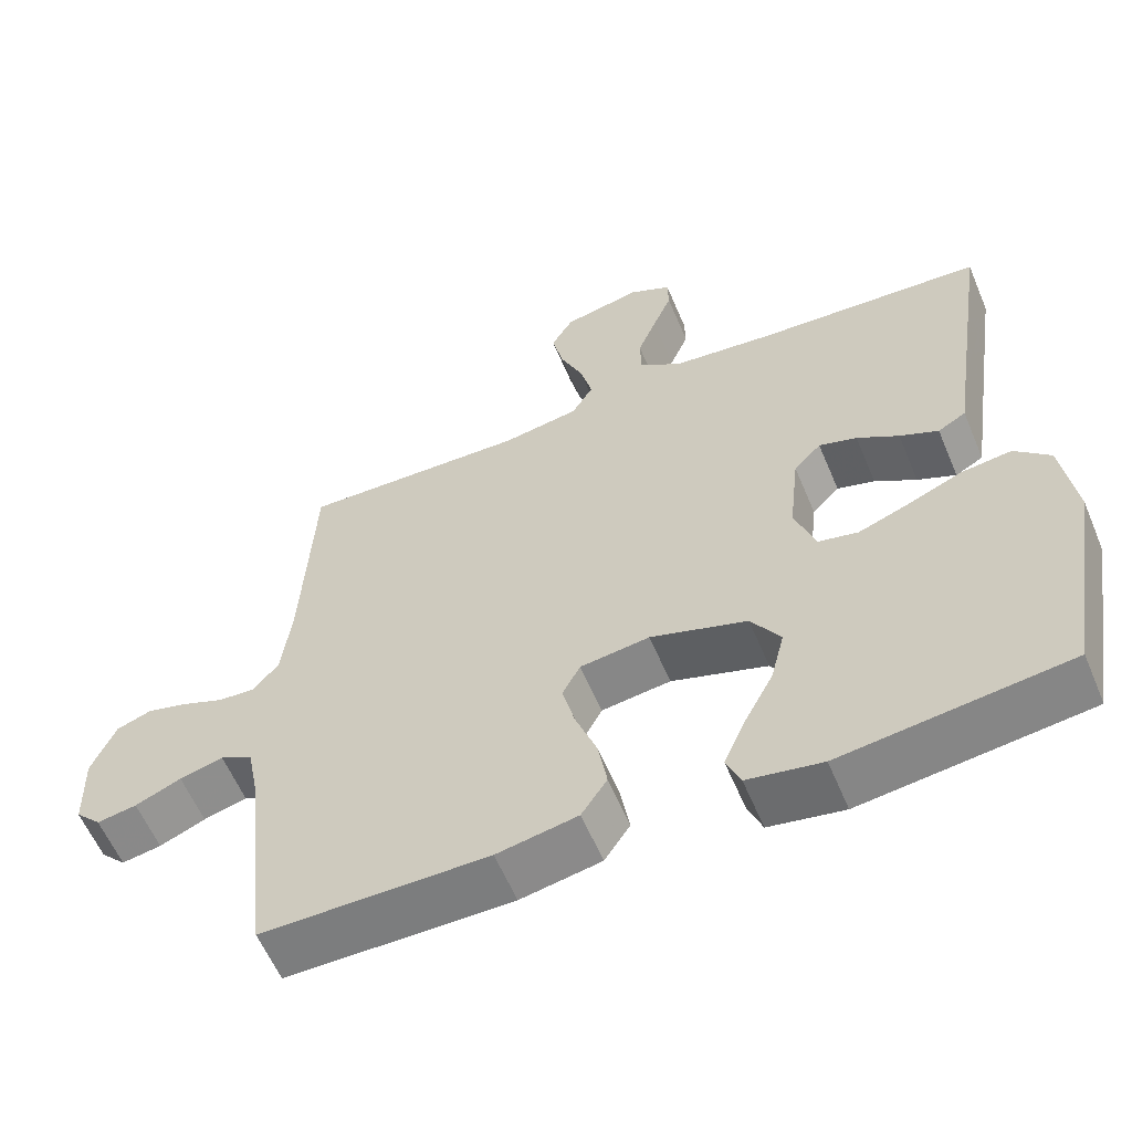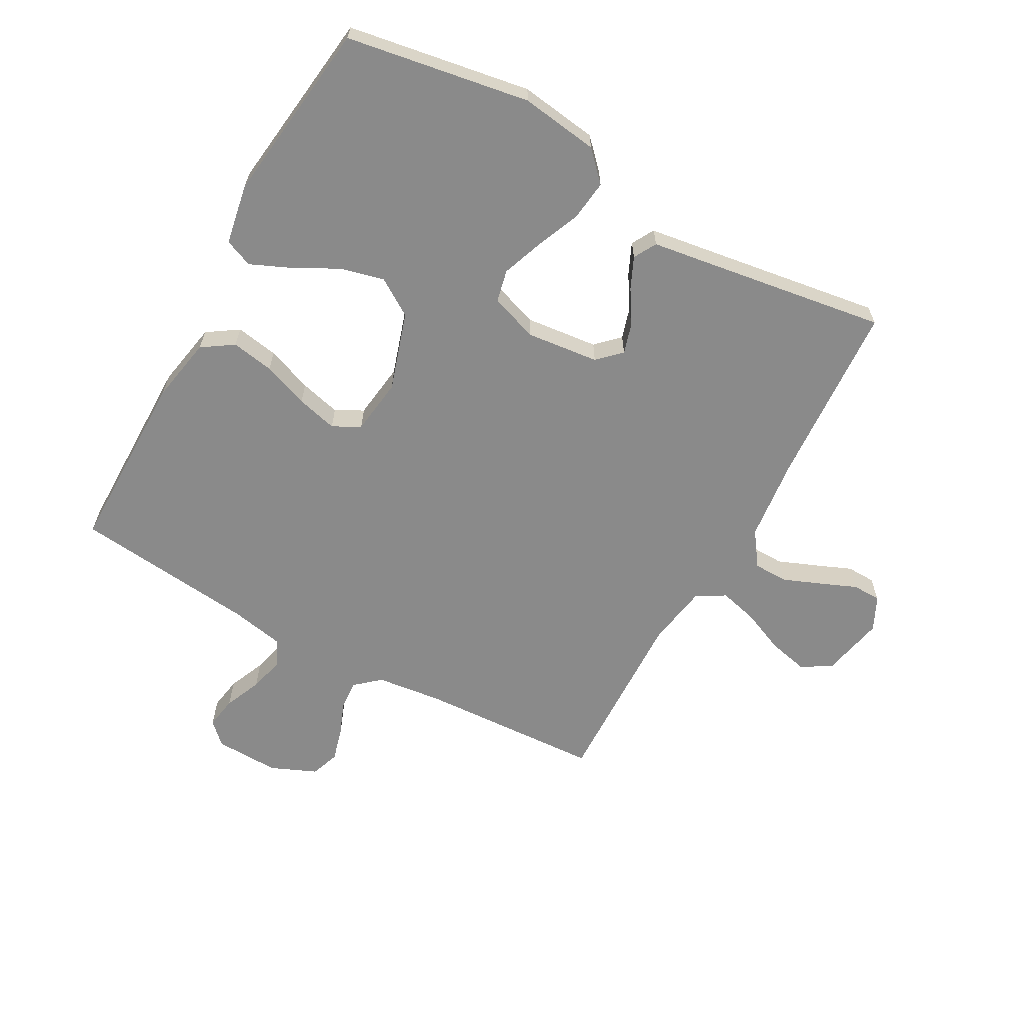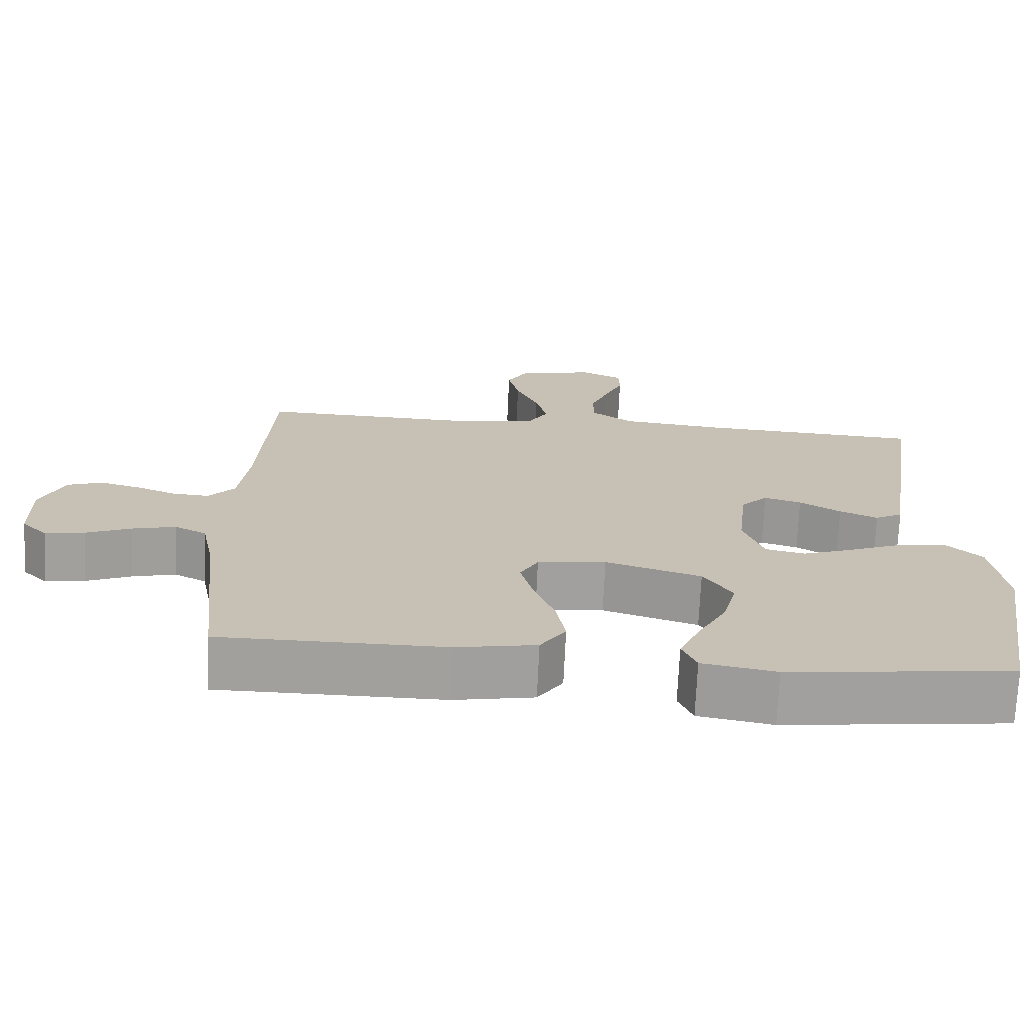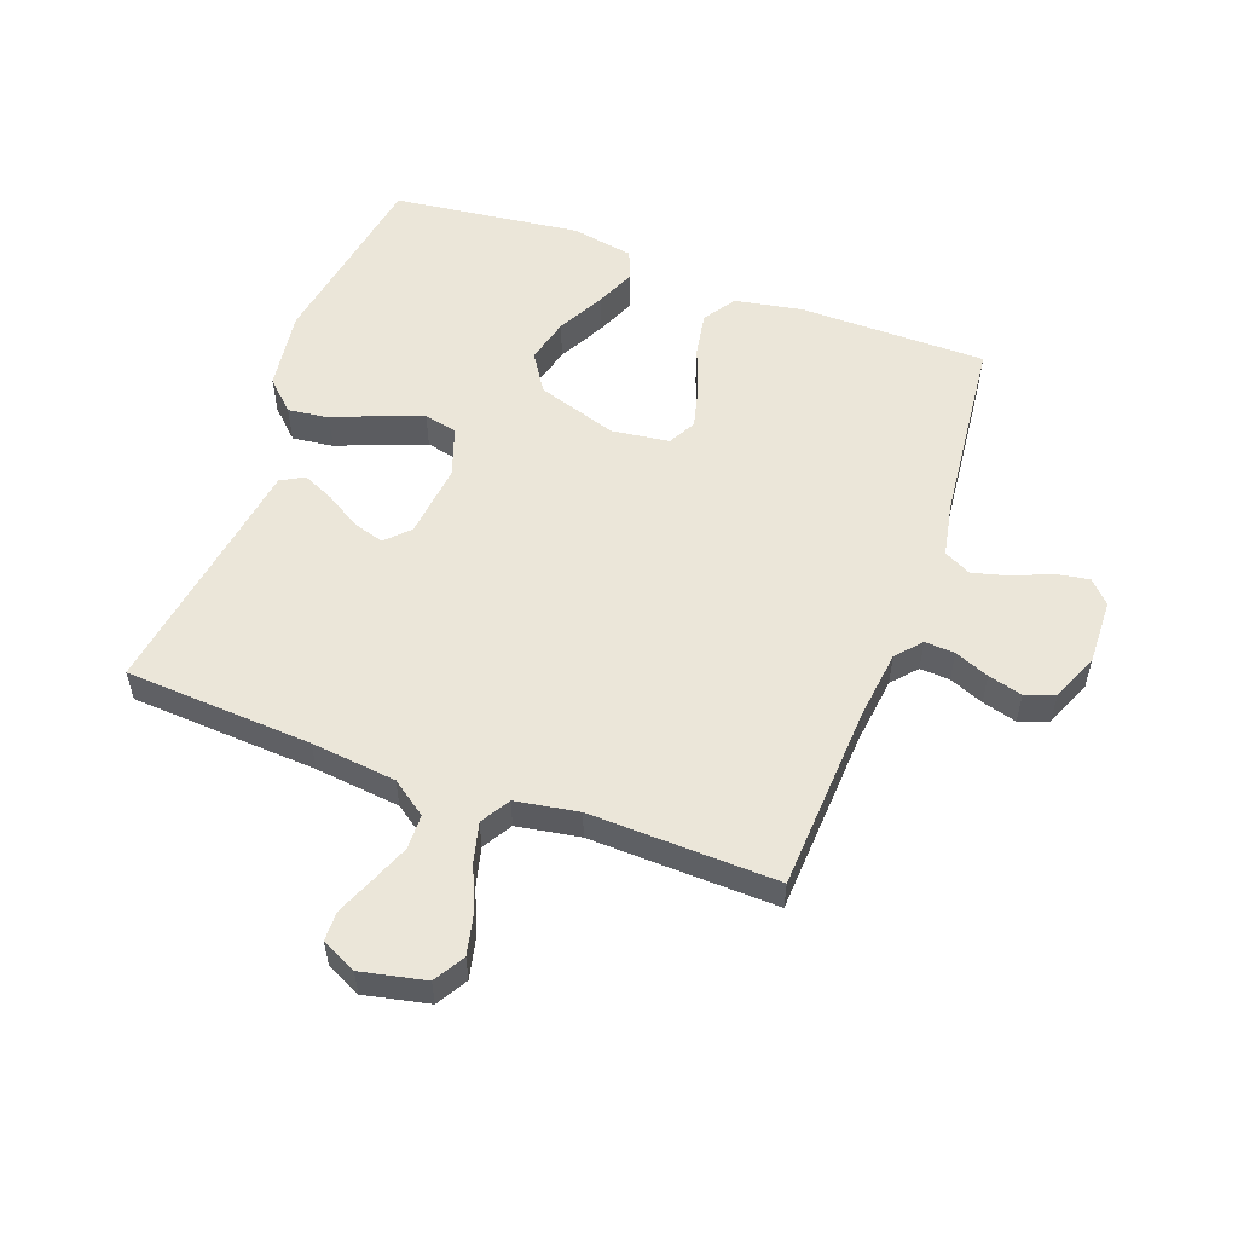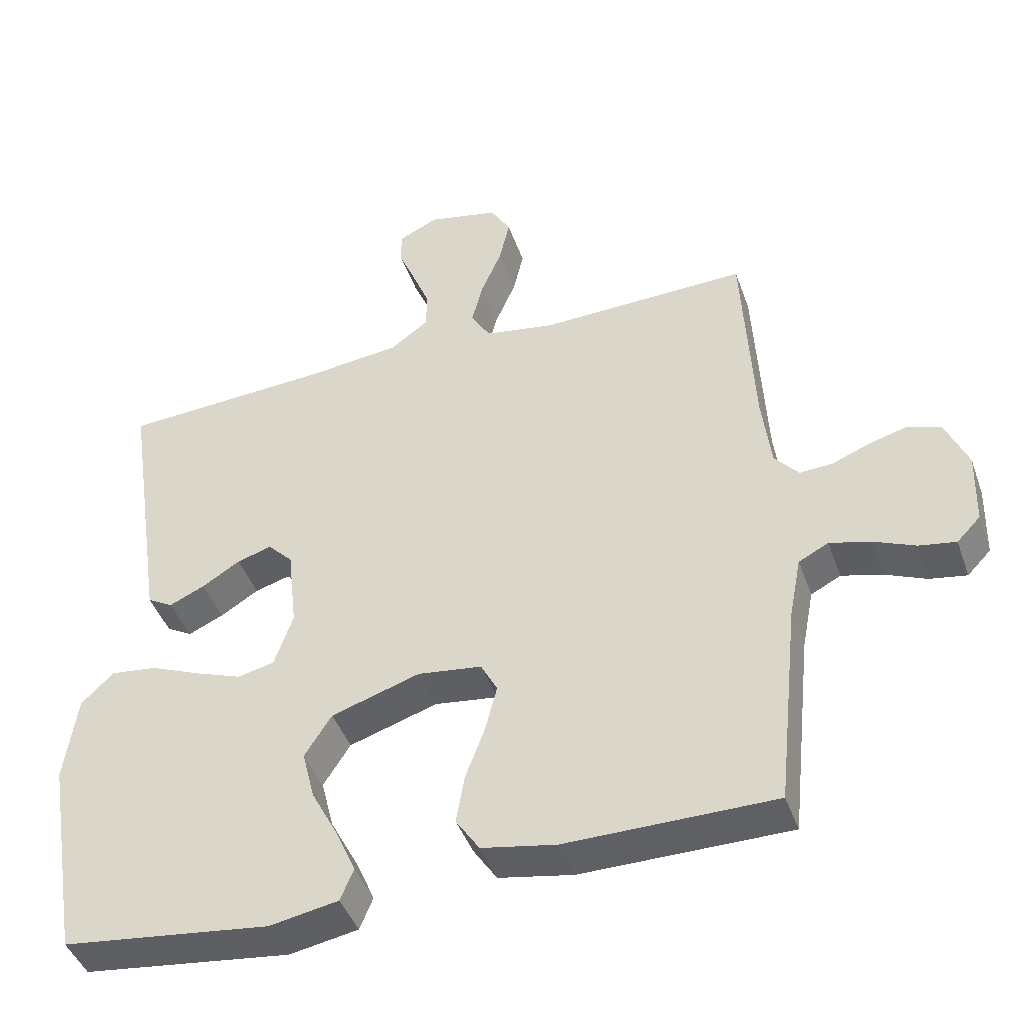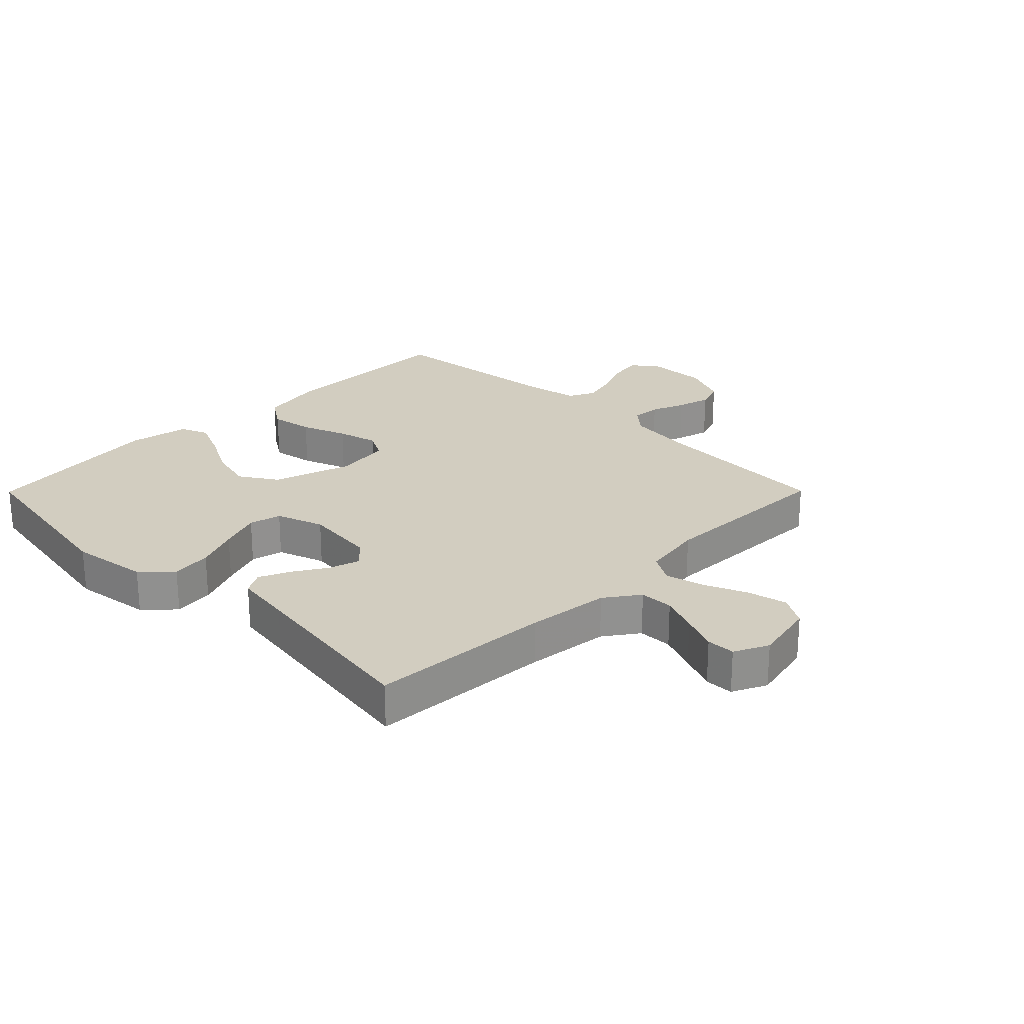
<metadata>
{"format":"obj","ext":"obj","renderer":"f3d","projection":"perspective","resolution":1024,"background":"white","views":[{"elev":-59.1,"azim":-157.3,"up":"+Z"},{"elev":-63.5,"azim":-118.9,"up":"+Y"},{"elev":-71.7,"azim":177.4,"up":"+Z"},{"elev":55.1,"azim":20.2,"up":"+Y"},{"elev":-43.7,"azim":19.0,"up":"+Z"},{"elev":24.5,"azim":-45.2,"up":"+Y"}]}
</metadata>
<code>
v 0.5 0.07 -0.5
v 0.2 0.07 -0.501
v 0.093 0.07 -0.481
v 0.059 0.07 -0.43
v 0.071 0.07 -0.36
v 0.099 0.07 -0.285
v 0.116 0.07 -0.218
v 0.092 0.07 -0.173
v 0 0.07 -0.161
v -0.128 0.07 -0.202
v -0.167 0.07 -0.263
v -0.149 0.07 -0.335
v -0.11 0.07 -0.409
v -0.082 0.07 -0.473
v -0.101 0.07 -0.519
v -0.2 0.07 -0.537
v -0.5 0.07 -0.5
v -0.55 0.07 -0.2
v -0.532 0.07 -0.072
v -0.485 0.07 -0.027
v -0.419 0.07 -0.035
v -0.347 0.07 -0.065
v -0.279 0.07 -0.09
v -0.226 0.07 -0.078
v -0.199 0.07 0
v -0.212 0.07 0.119
v -0.248 0.07 0.156
v -0.298 0.07 0.141
v -0.353 0.07 0.107
v -0.404 0.07 0.084
v -0.441 0.07 0.105
v -0.455 0.07 0.2
v -0.5 0.07 0.5
v -0.2 0.07 0.518
v -0.064 0.07 0.533
v -0.008 0.07 0.573
v -0.007 0.07 0.629
v -0.032 0.07 0.691
v -0.057 0.07 0.751
v -0.056 0.07 0.798
v 0 0.07 0.825
v 0.103 0.07 0.803
v 0.132 0.07 0.754
v 0.117 0.07 0.688
v 0.087 0.07 0.618
v 0.071 0.07 0.555
v 0.099 0.07 0.508
v 0.2 0.07 0.491
v 0.5 0.07 0.5
v 0.516 0.07 0.2
v 0.529 0.07 0.092
v 0.564 0.07 0.052
v 0.612 0.07 0.055
v 0.667 0.07 0.077
v 0.722 0.07 0.092
v 0.769 0.07 0.075
v 0.801 0.07 0
v 0.798 0.07 -0.106
v 0.764 0.07 -0.141
v 0.711 0.07 -0.132
v 0.65 0.07 -0.106
v 0.592 0.07 -0.091
v 0.549 0.07 -0.113
v 0.532 0.07 -0.2
v 0.5 0 -0.5
v 0.2 0 -0.501
v 0.093 0 -0.481
v 0.059 0 -0.43
v 0.071 0 -0.36
v 0.099 0 -0.285
v 0.116 0 -0.218
v 0.092 0 -0.173
v 0 0 -0.161
v -0.128 0 -0.202
v -0.167 0 -0.263
v -0.149 0 -0.335
v -0.11 0 -0.409
v -0.082 0 -0.473
v -0.101 0 -0.519
v -0.2 0 -0.537
v -0.5 0 -0.5
v -0.55 0 -0.2
v -0.532 0 -0.072
v -0.485 0 -0.027
v -0.419 0 -0.035
v -0.347 0 -0.065
v -0.279 0 -0.09
v -0.226 0 -0.078
v -0.199 0 0
v -0.212 0 0.119
v -0.248 0 0.156
v -0.298 0 0.141
v -0.353 0 0.107
v -0.404 0 0.084
v -0.441 0 0.105
v -0.455 0 0.2
v -0.5 0 0.5
v -0.2 0 0.518
v -0.064 0 0.533
v -0.008 0 0.573
v -0.007 0 0.629
v -0.032 0 0.691
v -0.057 0 0.751
v -0.056 0 0.798
v 0 0 0.825
v 0.103 0 0.803
v 0.132 0 0.754
v 0.117 0 0.688
v 0.087 0 0.618
v 0.071 0 0.555
v 0.099 0 0.508
v 0.2 0 0.491
v 0.5 0 0.5
v 0.516 0 0.2
v 0.529 0 0.092
v 0.564 0 0.052
v 0.612 0 0.055
v 0.667 0 0.077
v 0.722 0 0.092
v 0.769 0 0.075
v 0.801 0 0
v 0.798 0 -0.106
v 0.764 0 -0.141
v 0.711 0 -0.132
v 0.65 0 -0.106
v 0.592 0 -0.091
v 0.549 0 -0.113
v 0.532 0 -0.2
f 58 59 60 61
f 58 61 62
f 57 58 62
f 56 57 62
f 53 54 55 56
f 53 56 62 63
f 48 49 50
f 47 48 50 51
f 42 43 44 45
f 42 45 46
f 41 42 46
f 38 39 40 41
f 37 38 41 46
f 36 37 46 47
f 32 33 34
f 32 34 35
f 28 29 30 31
f 27 28 31 32
f 19 20 21 22
f 19 22 23
f 18 19 23
f 17 18 23 24
f 15 16 17 24
f 12 13 14 15
f 3 4 5 6
f 3 6 7
f 64 1 2 3
f 63 64 3 7
f 52 53 63 7
f 27 32 35 36
f 26 27 36 47
f 25 26 47 51
f 12 15 24
f 11 12 24
f 10 11 24 25
f 9 10 25 51
f 51 52 7 8
f 8 9 51
f 125 124 123 122
f 126 125 122
f 126 122 121
f 126 121 120
f 120 119 118 117
f 127 126 120 117
f 114 113 112
f 115 114 112 111
f 109 108 107 106
f 110 109 106
f 110 106 105
f 105 104 103 102
f 110 105 102 101
f 111 110 101 100
f 98 97 96
f 99 98 96
f 95 94 93 92
f 96 95 92 91
f 86 85 84 83
f 87 86 83
f 87 83 82
f 88 87 82 81
f 88 81 80 79
f 79 78 77 76
f 70 69 68 67
f 71 70 67
f 67 66 65 128
f 71 67 128 127
f 71 127 117 116
f 100 99 96 91
f 111 100 91 90
f 115 111 90 89
f 88 79 76
f 88 76 75
f 89 88 75 74
f 115 89 74 73
f 72 71 116 115
f 115 73 72
f 1 65 66 2
f 2 66 67 3
f 3 67 68 4
f 4 68 69 5
f 5 69 70 6
f 6 70 71 7
f 7 71 72 8
f 8 72 73 9
f 9 73 74 10
f 10 74 75 11
f 11 75 76 12
f 12 76 77 13
f 13 77 78 14
f 14 78 79 15
f 15 79 80 16
f 16 80 81 17
f 17 81 82 18
f 18 82 83 19
f 19 83 84 20
f 20 84 85 21
f 21 85 86 22
f 22 86 87 23
f 23 87 88 24
f 24 88 89 25
f 25 89 90 26
f 26 90 91 27
f 27 91 92 28
f 28 92 93 29
f 29 93 94 30
f 30 94 95 31
f 31 95 96 32
f 32 96 97 33
f 33 97 98 34
f 34 98 99 35
f 35 99 100 36
f 36 100 101 37
f 37 101 102 38
f 38 102 103 39
f 39 103 104 40
f 40 104 105 41
f 41 105 106 42
f 42 106 107 43
f 43 107 108 44
f 44 108 109 45
f 45 109 110 46
f 46 110 111 47
f 47 111 112 48
f 48 112 113 49
f 49 113 114 50
f 50 114 115 51
f 51 115 116 52
f 52 116 117 53
f 53 117 118 54
f 54 118 119 55
f 55 119 120 56
f 56 120 121 57
f 57 121 122 58
f 58 122 123 59
f 59 123 124 60
f 60 124 125 61
f 61 125 126 62
f 62 126 127 63
f 63 127 128 64
f 64 128 65 1

</code>
